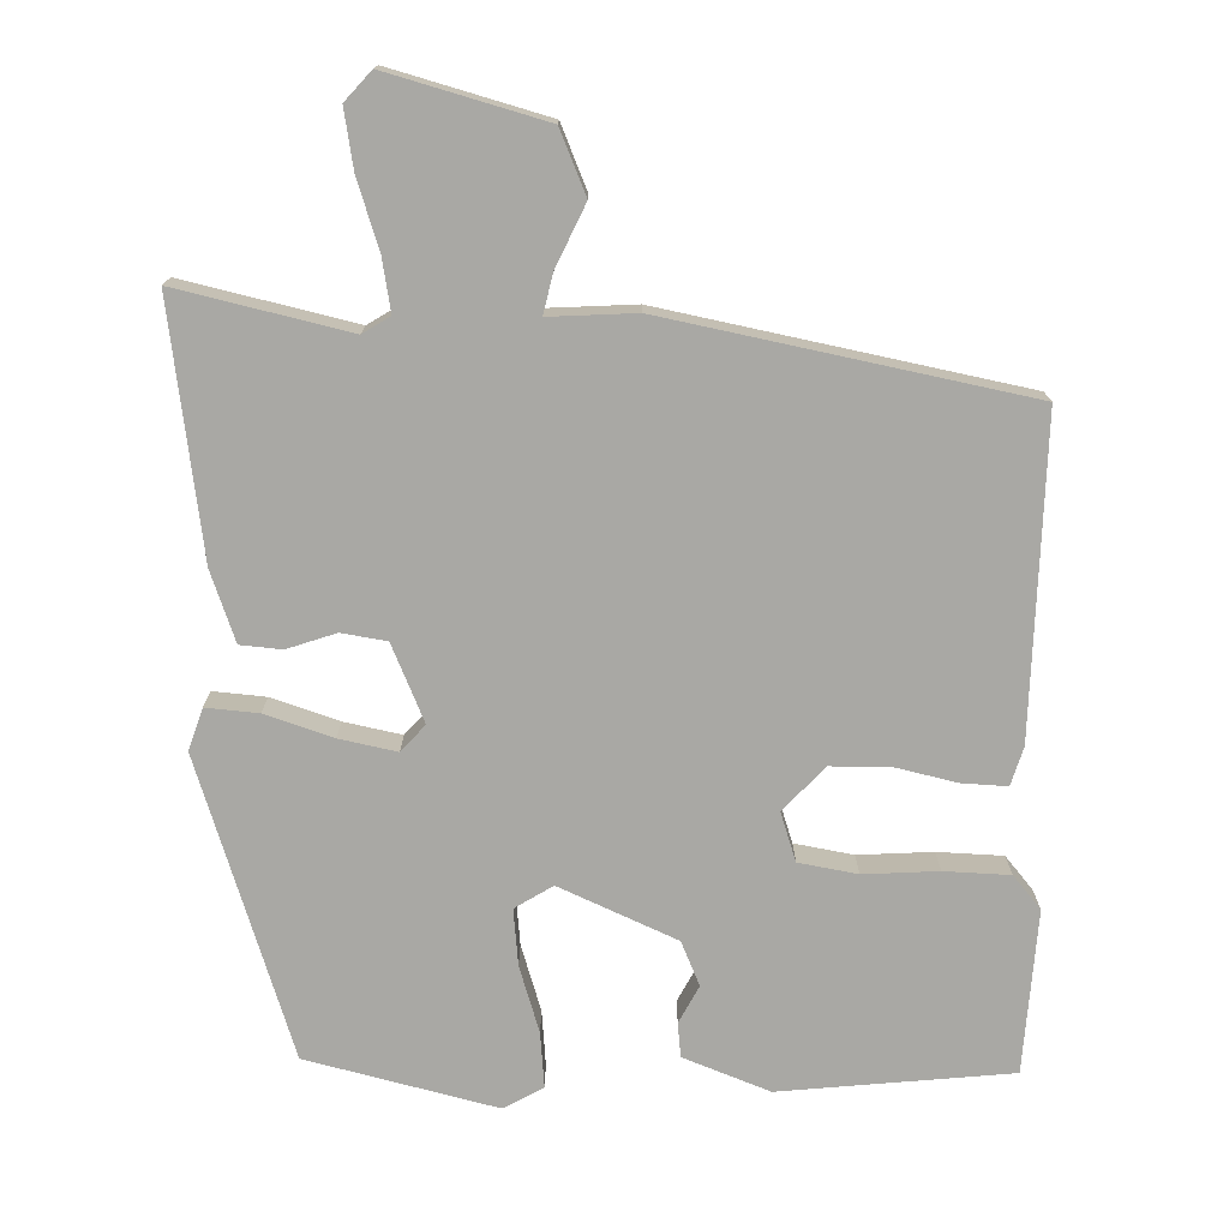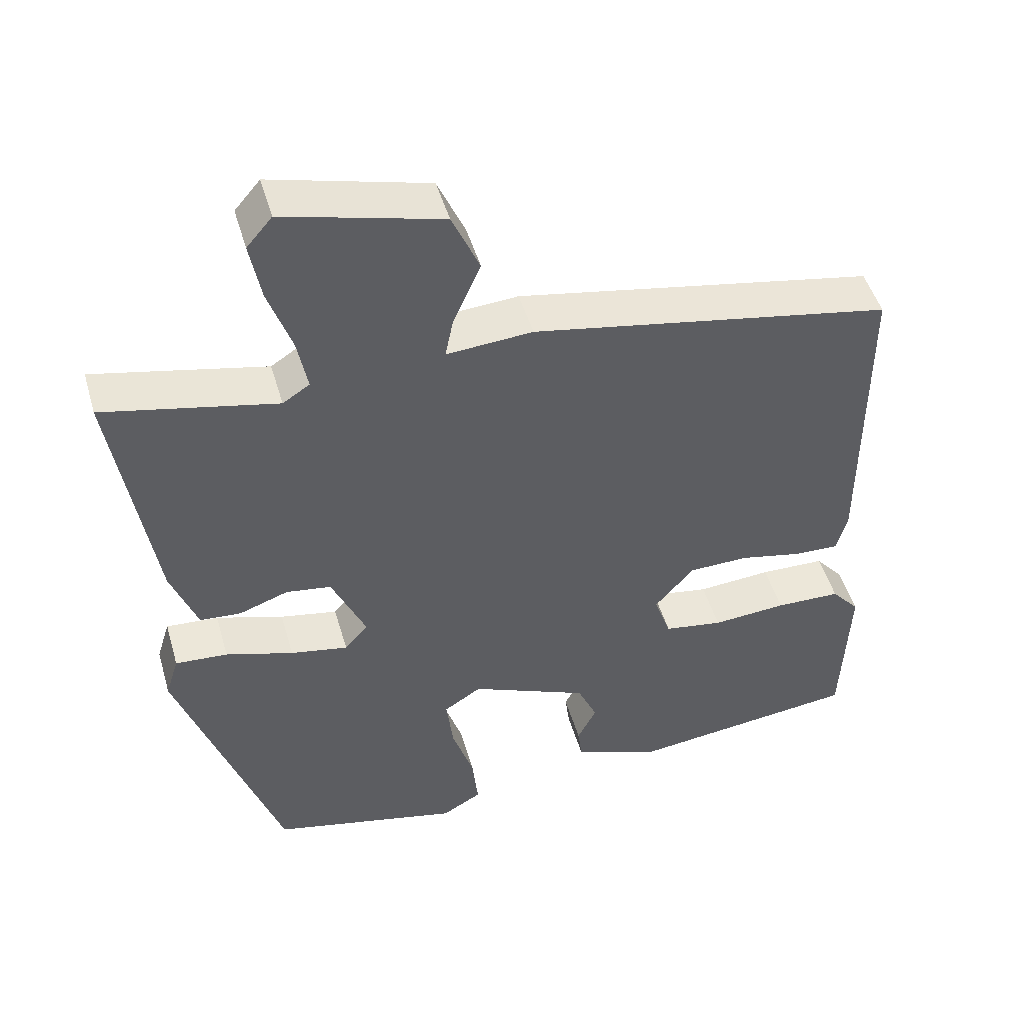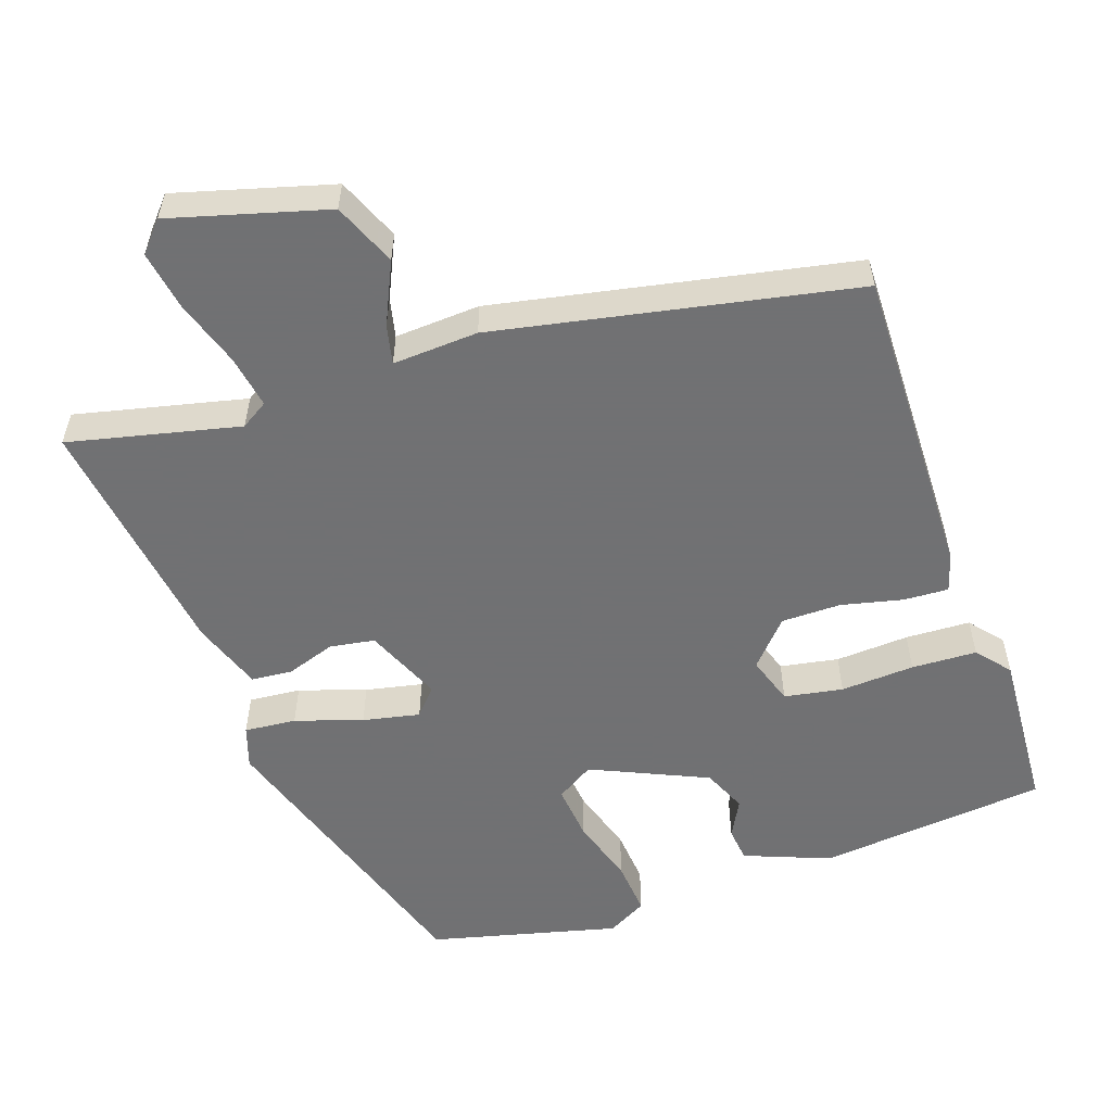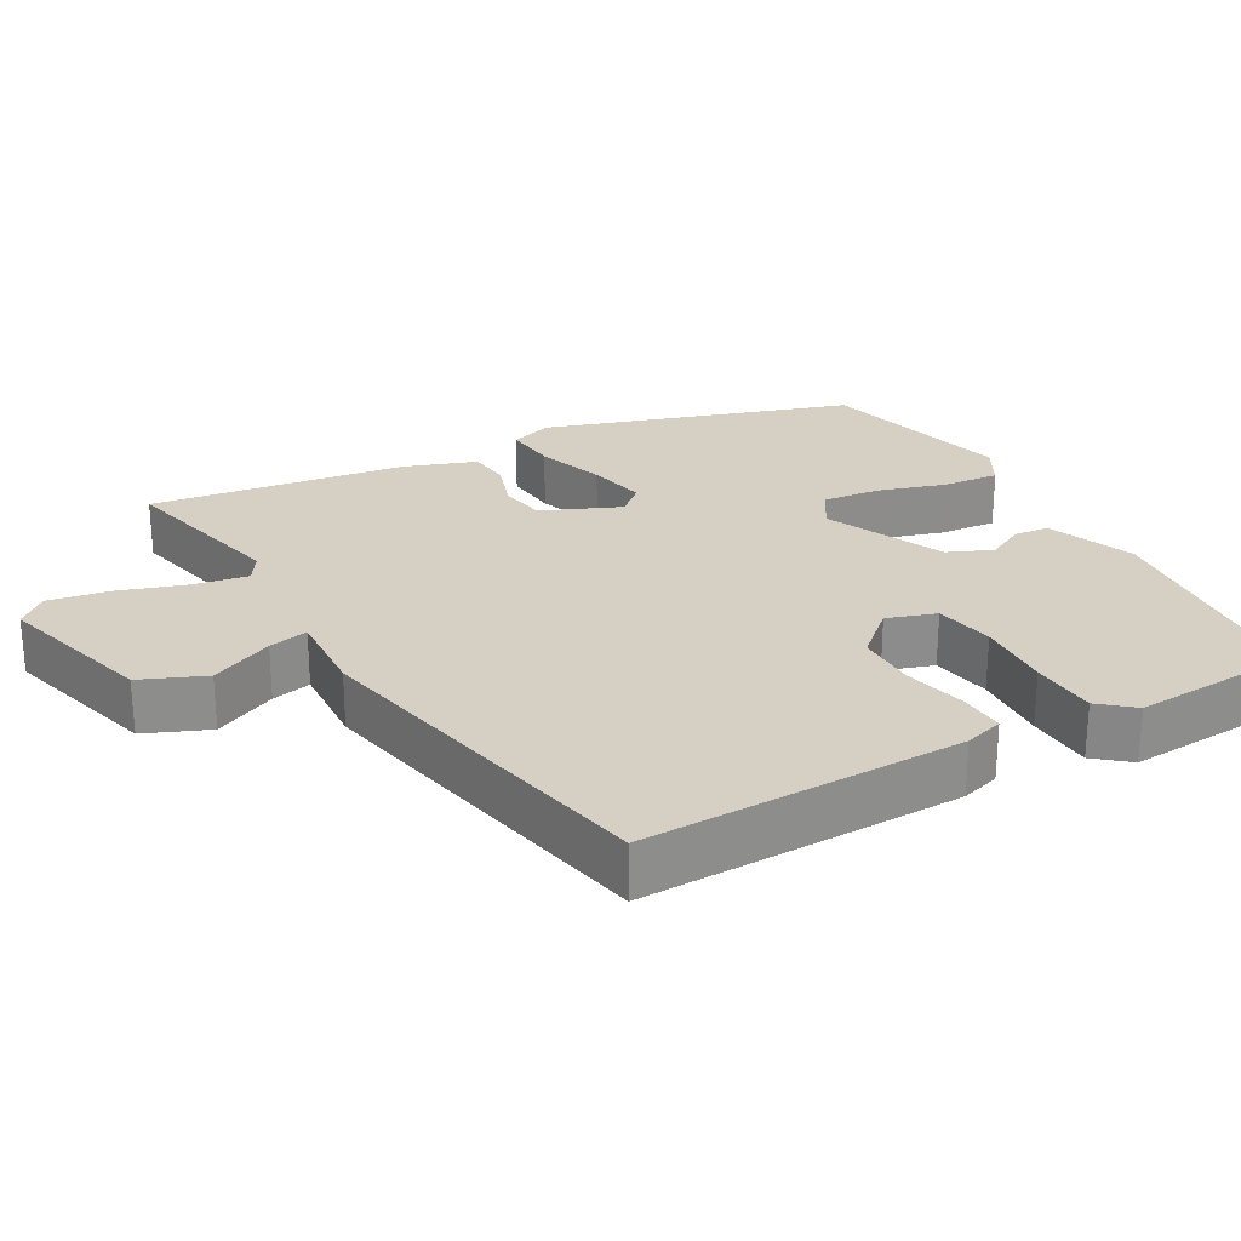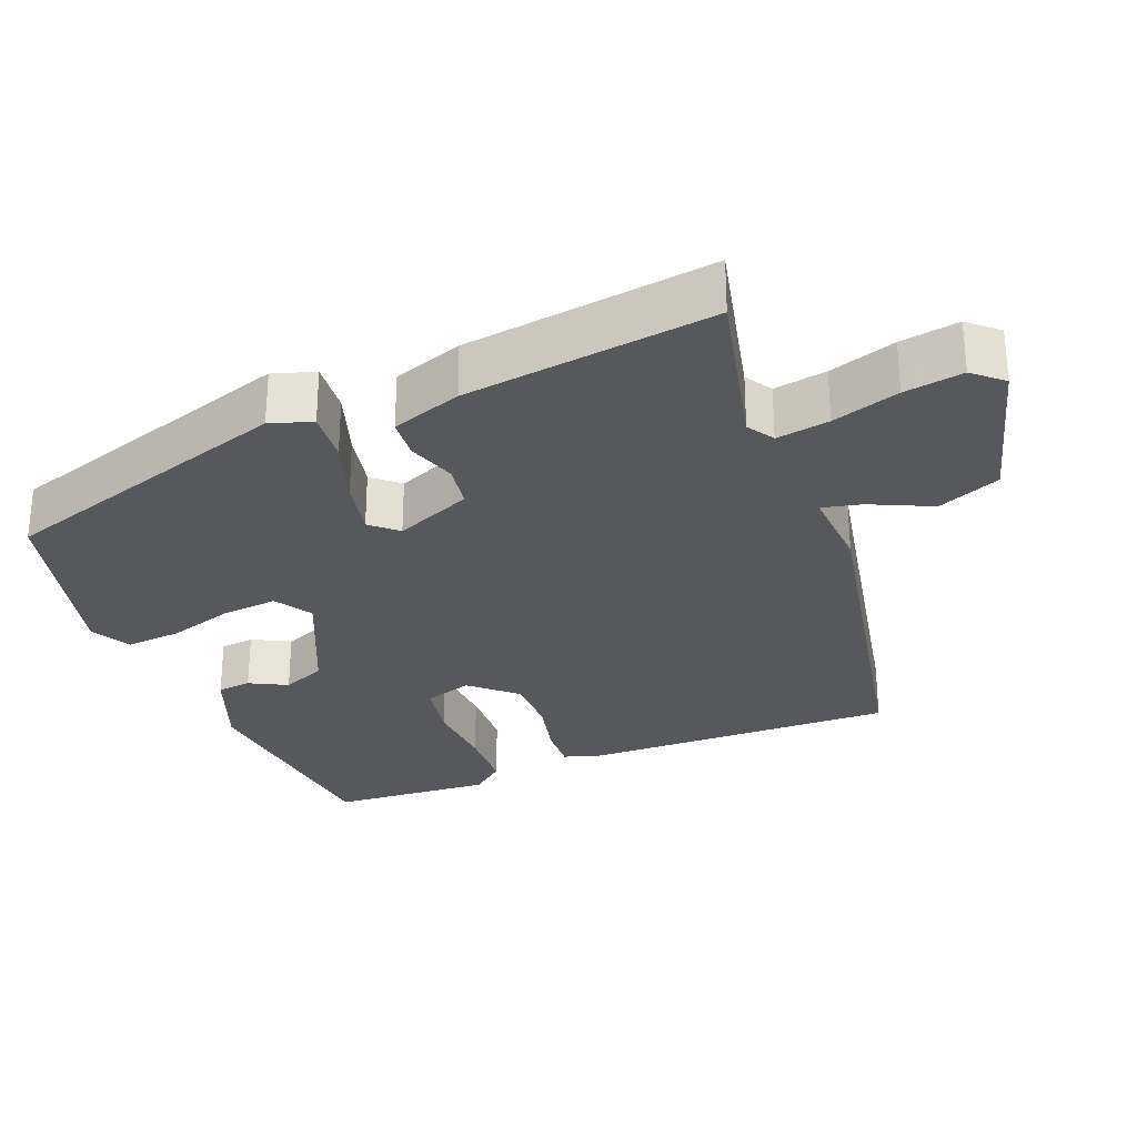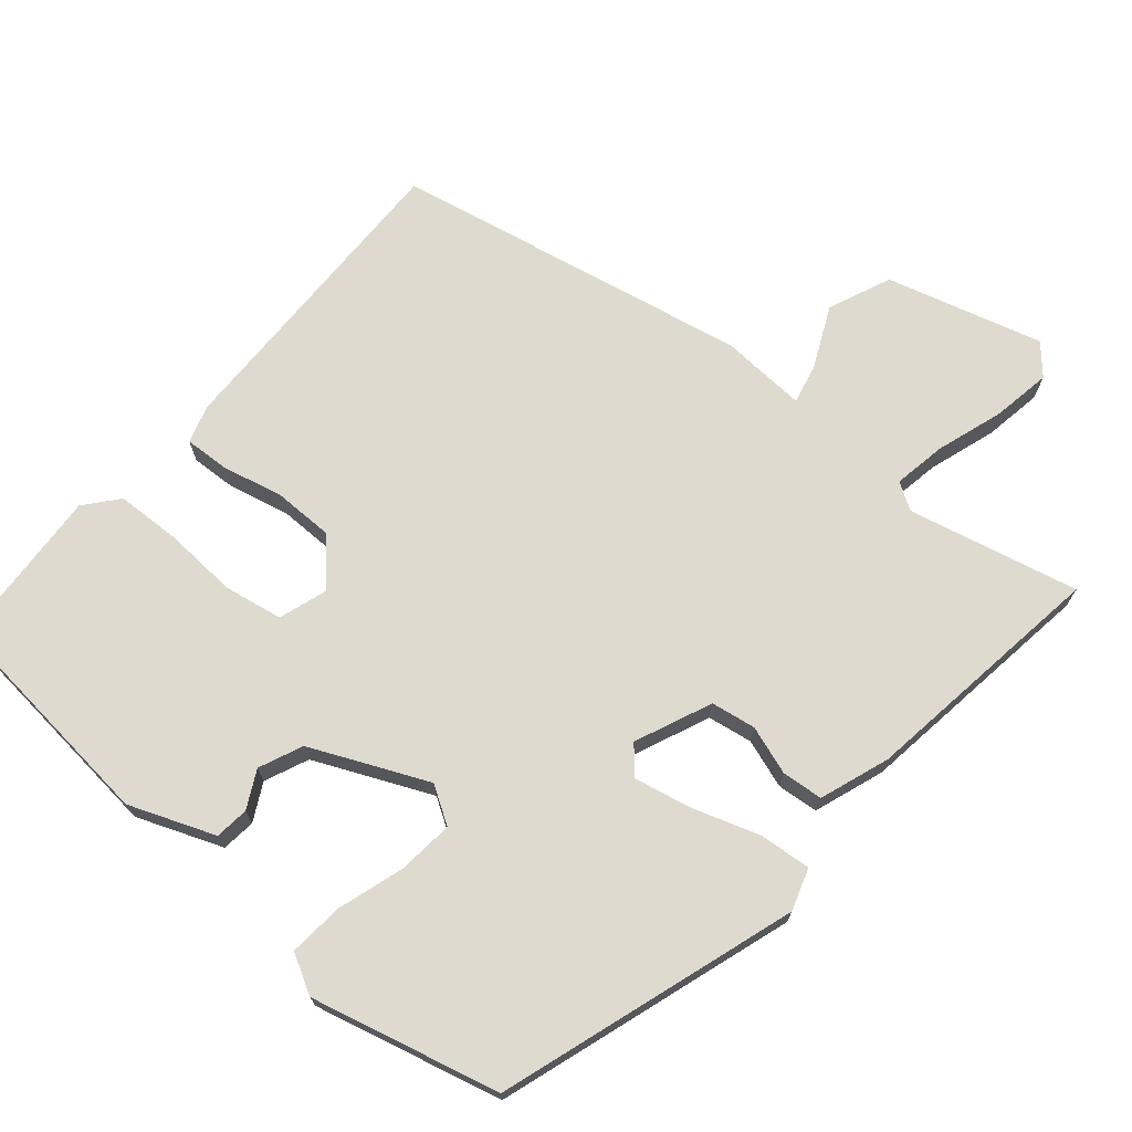
<metadata>
{"format":"obj","ext":"obj","renderer":"f3d","projection":"perspective","resolution":1024,"background":"white","views":[{"elev":-74.9,"azim":-2.1,"up":"+Y"},{"elev":48.2,"azim":-16.0,"up":"+Z"},{"elev":-55.3,"azim":17.9,"up":"+Y"},{"elev":26.0,"azim":59.6,"up":"+Y"},{"elev":-28.5,"azim":-69.4,"up":"+Y"},{"elev":71.0,"azim":-140.7,"up":"+Y"}]}
</metadata>
<code>
v -0.554 0.07 0.511
v -0.436 0.07 0.486
v -0.318 0.07 0.461
v -0.281 0.07 0.485
v -0.295 0.07 0.558
v -0.327 0.07 0.65
v -0.342 0.07 0.731
v -0.307 0.07 0.772
v -0.091 0.07 0.716
v -0.053 0.07 0.63
v -0.091 0.07 0.544
v -0.102 0.07 0.49
v 0.016 0.07 0.499
v 0.511 0.07 0.41
v 0.511 0.07 -0.023
v 0.496 0.07 -0.076
v 0.434 0.07 -0.074
v 0.349 0.07 -0.056
v 0.267 0.07 -0.058
v 0.213 0.07 -0.12
v 0.236 0.07 -0.186
v 0.317 0.07 -0.199
v 0.419 0.07 -0.191
v 0.509 0.07 -0.193
v 0.548 0.07 -0.238
v 0.538 0.07 -0.462
v 0.222 0.07 -0.5
v 0.103 0.07 -0.456
v 0.097 0.07 -0.409
v 0.123 0.07 -0.357
v 0.096 0.07 -0.297
v -0.066 0.07 -0.228
v -0.117 0.07 -0.261
v -0.108 0.07 -0.338
v -0.078 0.07 -0.429
v -0.07 0.07 -0.505
v -0.124 0.07 -0.536
v -0.385 0.07 -0.476
v -0.525 0.07 -0.068
v -0.507 0.07 -0.01
v -0.435 0.07 -0.015
v -0.342 0.07 -0.044
v -0.263 0.07 -0.059
v -0.231 0.07 -0.022
v -0.278 0.07 0.083
v -0.34 0.07 0.092
v -0.407 0.07 0.068
v -0.464 0.07 0.072
v -0.5 0.07 0.168
v -0.554 0 0.511
v -0.436 0 0.486
v -0.318 0 0.461
v -0.281 0 0.485
v -0.295 0 0.558
v -0.327 0 0.65
v -0.342 0 0.731
v -0.307 0 0.772
v -0.091 0 0.716
v -0.053 0 0.63
v -0.091 0 0.544
v -0.102 0 0.49
v 0.016 0 0.499
v 0.511 0 0.41
v 0.511 0 -0.023
v 0.496 0 -0.076
v 0.434 0 -0.074
v 0.349 0 -0.056
v 0.267 0 -0.058
v 0.213 0 -0.12
v 0.236 0 -0.186
v 0.317 0 -0.199
v 0.419 0 -0.191
v 0.509 0 -0.193
v 0.548 0 -0.238
v 0.538 0 -0.462
v 0.222 0 -0.5
v 0.103 0 -0.456
v 0.097 0 -0.409
v 0.123 0 -0.357
v 0.096 0 -0.297
v -0.066 0 -0.228
v -0.117 0 -0.261
v -0.108 0 -0.338
v -0.078 0 -0.429
v -0.07 0 -0.505
v -0.124 0 -0.536
v -0.385 0 -0.476
v -0.525 0 -0.068
v -0.507 0 -0.01
v -0.435 0 -0.015
v -0.342 0 -0.044
v -0.263 0 -0.059
v -0.231 0 -0.022
v -0.278 0 0.083
v -0.34 0 0.092
v -0.407 0 0.068
v -0.464 0 0.072
v -0.5 0 0.168
f 49 1 2
f 48 49 2
f 47 48 2
f 46 47 2
f 45 46 2 3
f 44 45 3 4
f 40 41 42
f 39 40 42
f 38 39 42
f 37 38 42
f 36 37 42
f 35 36 42
f 34 35 42
f 33 34 42 43
f 32 33 43 44
f 28 29 30
f 27 28 30
f 26 27 30
f 25 26 30
f 24 25 30
f 23 24 30
f 22 23 30
f 21 22 30 31
f 32 44 4
f 31 32 4
f 21 31 4
f 20 21 4
f 16 17 18
f 15 16 18
f 14 15 18
f 13 14 18
f 12 13 18
f 9 10 11
f 8 9 11
f 7 8 11
f 6 7 11
f 5 6 11
f 5 11 12
f 4 5 12
f 20 4 12
f 19 20 12
f 12 18 19
f 51 50 98
f 51 98 97
f 51 97 96
f 51 96 95
f 52 51 95 94
f 53 52 94 93
f 91 90 89
f 91 89 88
f 91 88 87
f 91 87 86
f 91 86 85
f 91 85 84
f 91 84 83
f 92 91 83 82
f 93 92 82 81
f 79 78 77
f 79 77 76
f 79 76 75
f 79 75 74
f 79 74 73
f 79 73 72
f 79 72 71
f 80 79 71 70
f 53 93 81
f 53 81 80
f 53 80 70
f 53 70 69
f 67 66 65
f 67 65 64
f 67 64 63
f 67 63 62
f 67 62 61
f 60 59 58
f 60 58 57
f 60 57 56
f 60 56 55
f 60 55 54
f 61 60 54
f 61 54 53
f 61 53 69
f 61 69 68
f 68 67 61
f 1 50 51 2
f 2 51 52 3
f 3 52 53 4
f 4 53 54 5
f 5 54 55 6
f 6 55 56 7
f 7 56 57 8
f 8 57 58 9
f 9 58 59 10
f 10 59 60 11
f 11 60 61 12
f 12 61 62 13
f 13 62 63 14
f 14 63 64 15
f 15 64 65 16
f 16 65 66 17
f 17 66 67 18
f 18 67 68 19
f 19 68 69 20
f 20 69 70 21
f 21 70 71 22
f 22 71 72 23
f 23 72 73 24
f 24 73 74 25
f 25 74 75 26
f 26 75 76 27
f 27 76 77 28
f 28 77 78 29
f 29 78 79 30
f 30 79 80 31
f 31 80 81 32
f 32 81 82 33
f 33 82 83 34
f 34 83 84 35
f 35 84 85 36
f 36 85 86 37
f 37 86 87 38
f 38 87 88 39
f 39 88 89 40
f 40 89 90 41
f 41 90 91 42
f 42 91 92 43
f 43 92 93 44
f 44 93 94 45
f 45 94 95 46
f 46 95 96 47
f 47 96 97 48
f 48 97 98 49
f 49 98 50 1

</code>
